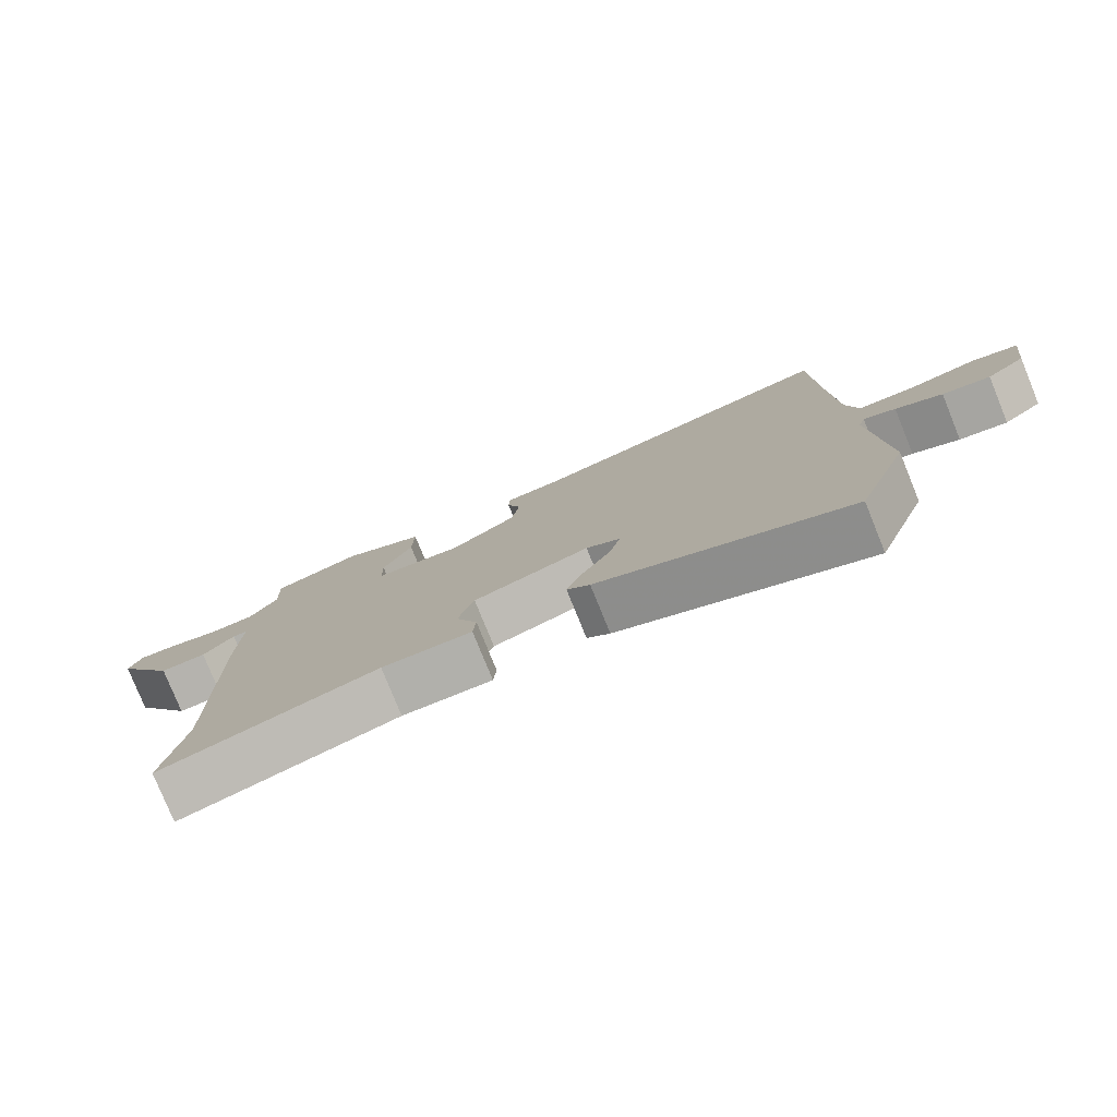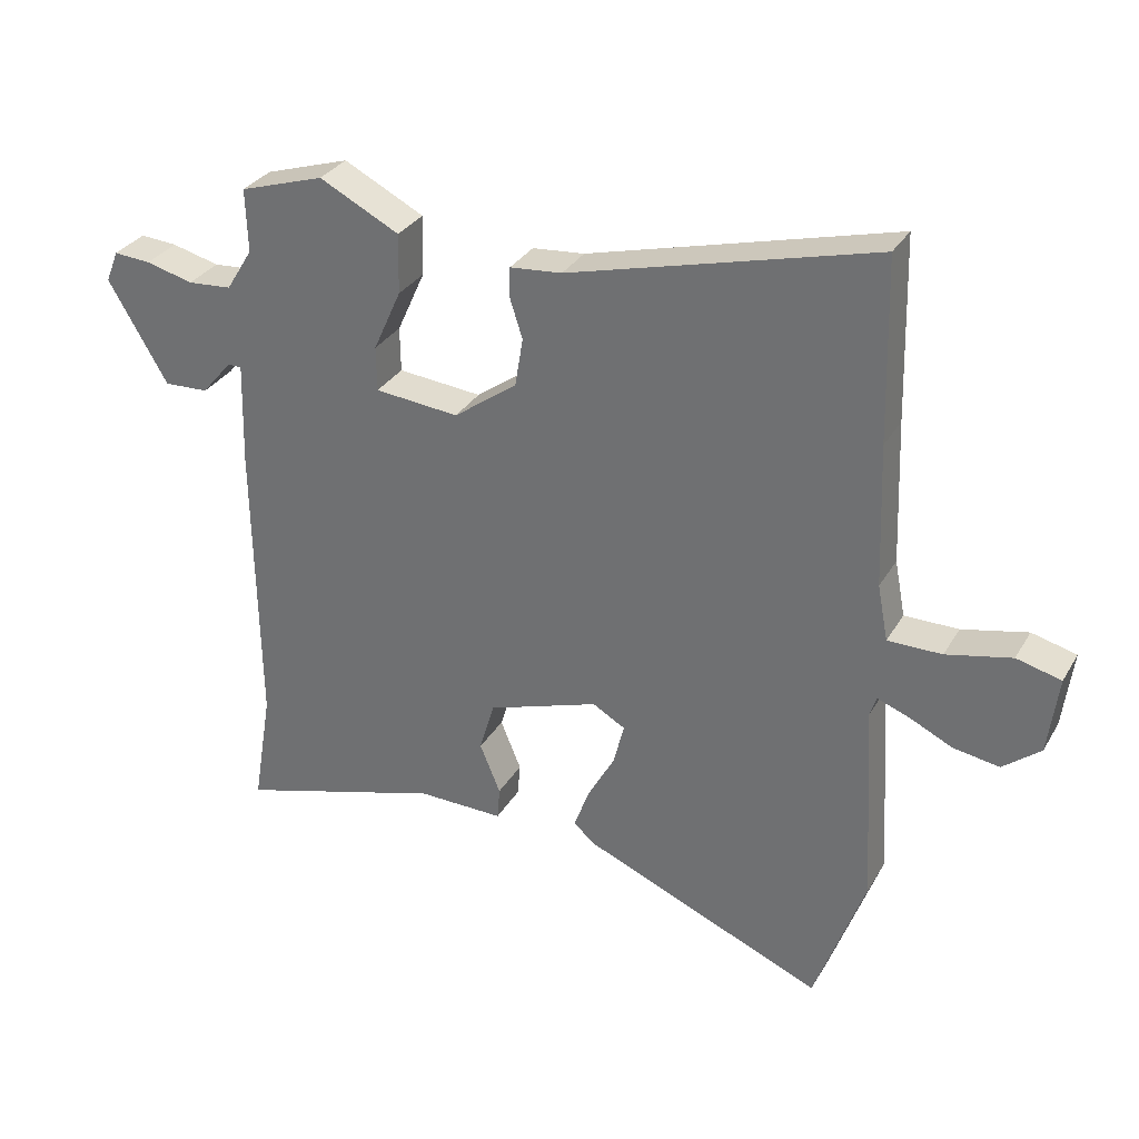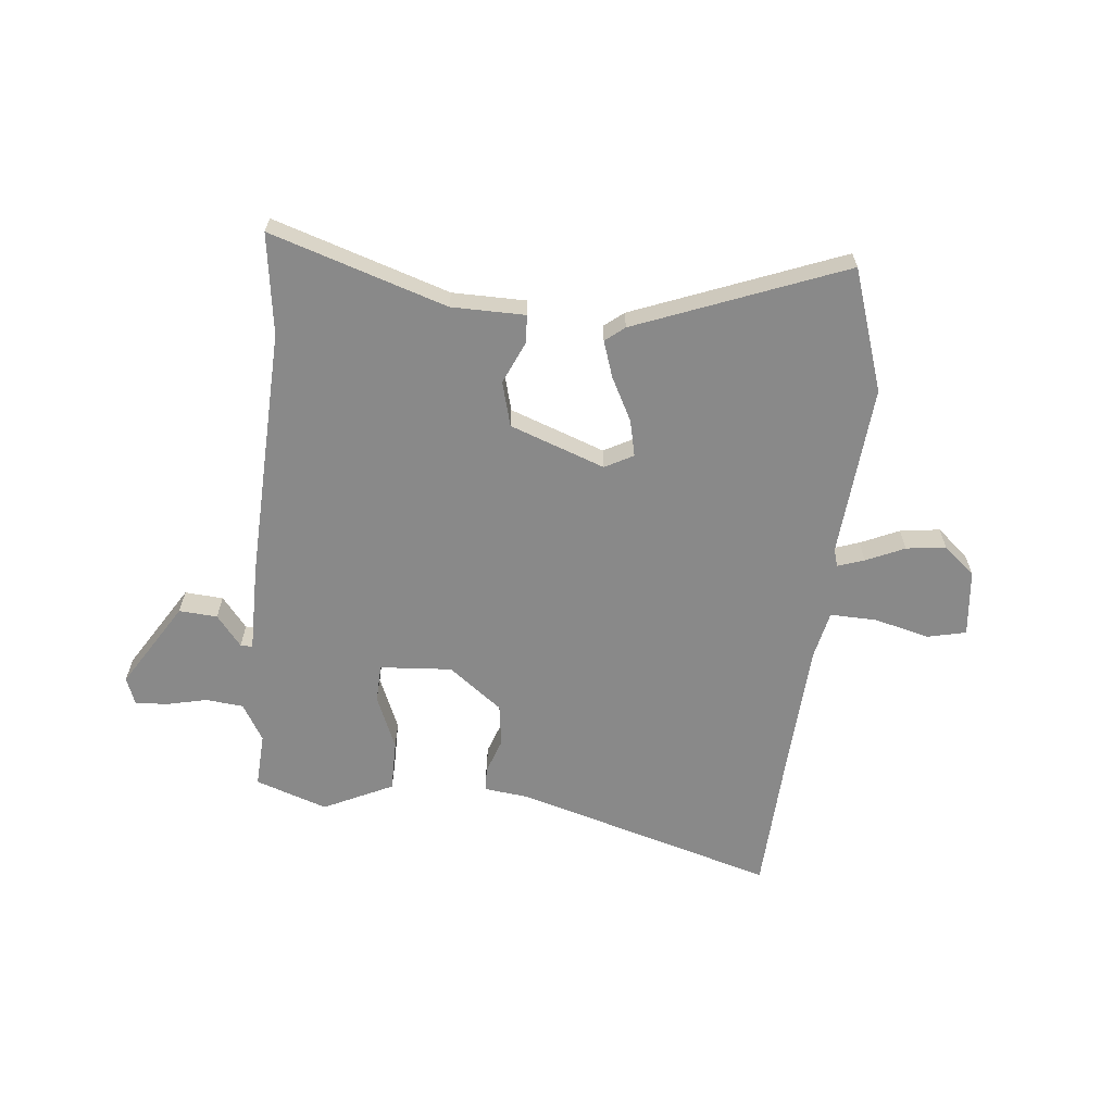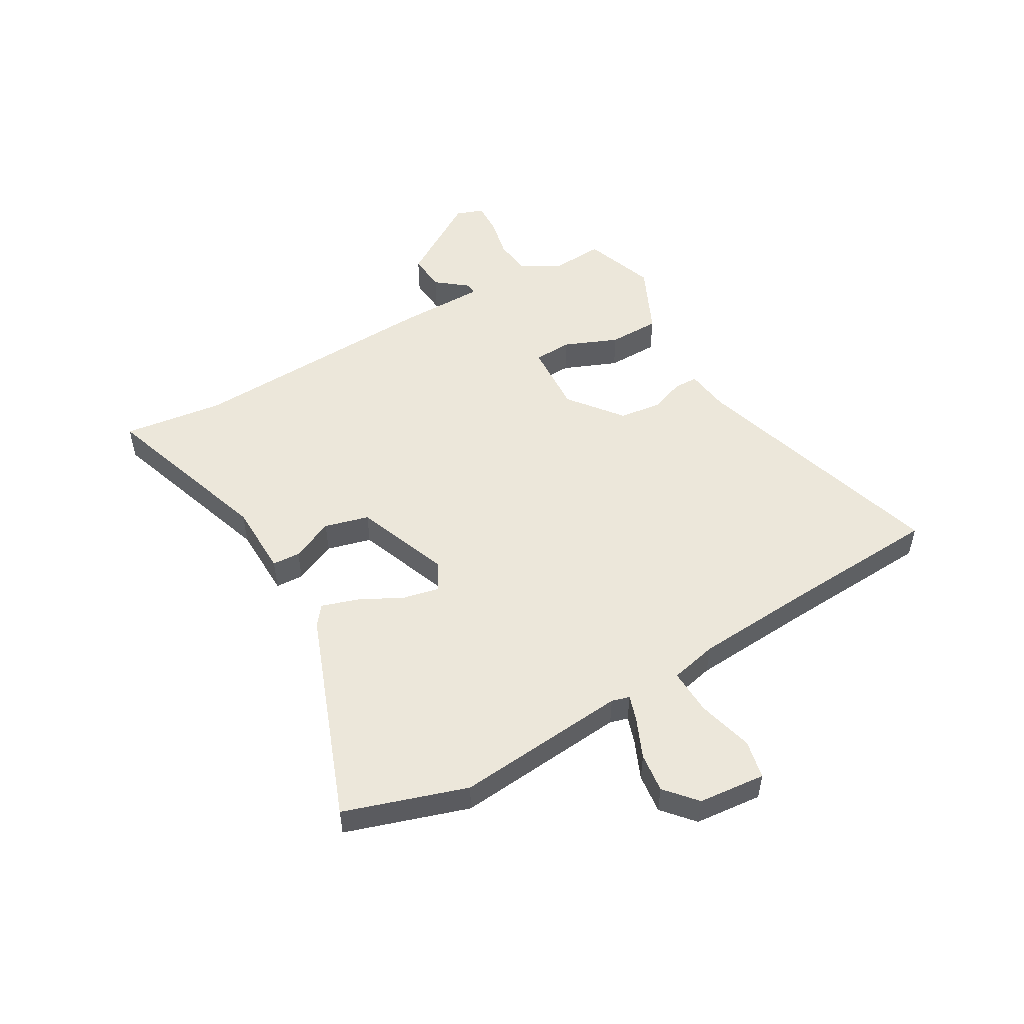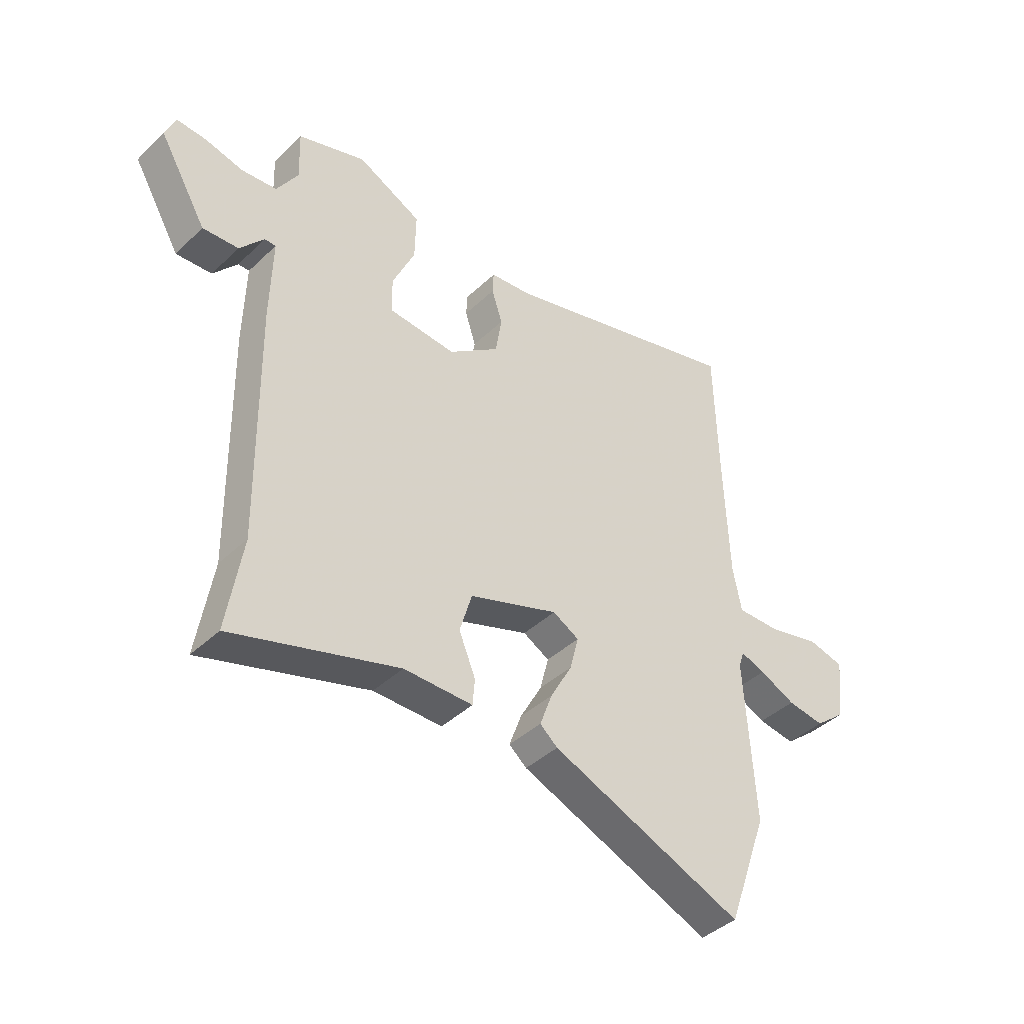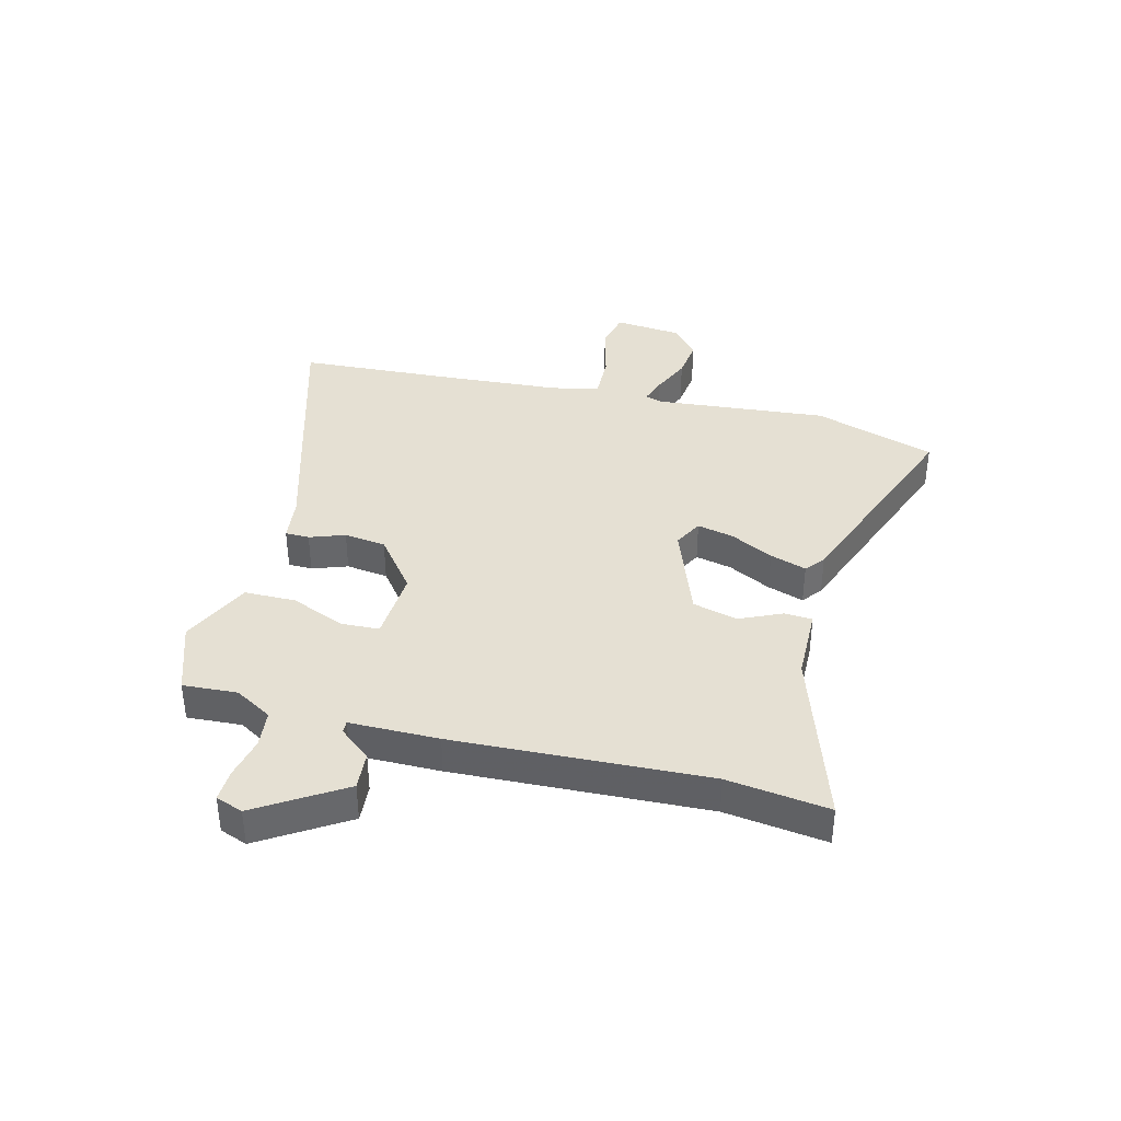
<metadata>
{"format":"obj","ext":"obj","renderer":"f3d","projection":"perspective","resolution":1024,"background":"white","views":[{"elev":-78.9,"azim":-157.9,"up":"+Z"},{"elev":31.2,"azim":-154.3,"up":"+Z"},{"elev":-63.2,"azim":172.8,"up":"+Y"},{"elev":51.3,"azim":-122.0,"up":"+Y"},{"elev":-41.0,"azim":138.9,"up":"+Z"},{"elev":38.2,"azim":102.5,"up":"+Y"}]}
</metadata>
<code>
v 0.482 0.07 -0.39
v 0.511 0.07 -0.566
v 0.201 0.07 -0.475
v 0.072 0.07 -0.477
v 0.068 0.07 -0.428
v 0.099 0.07 -0.353
v 0.076 0.07 -0.276
v -0.091 0.07 -0.22
v -0.14 0.07 -0.248
v -0.124 0.07 -0.311
v -0.083 0.07 -0.385
v -0.06 0.07 -0.448
v -0.093 0.07 -0.476
v -0.454 0.07 -0.627
v -0.53 0.07 -0.416
v -0.512 0.07 -0.114
v -0.522 0.07 -0.083
v -0.568 0.07 -0.1
v -0.635 0.07 -0.132
v -0.704 0.07 -0.143
v -0.76 0.07 -0.098
v -0.775 0.07 0.019
v -0.708 0.07 0.036
v -0.61 0.07 0.014
v -0.529 0.07 0.014
v -0.513 0.07 0.097
v -0.505 0.07 0.31
v -0.498 0.07 0.582
v -0.04 0.07 0.462
v 0.038 0.07 0.455
v 0.04 0.07 0.413
v 0.02 0.07 0.351
v 0.032 0.07 0.278
v 0.127 0.07 0.209
v 0.253 0.07 0.221
v 0.254 0.07 0.288
v 0.212 0.07 0.381
v 0.21 0.07 0.471
v 0.33 0.07 0.532
v 0.457 0.07 0.492
v 0.454 0.07 0.397
v 0.494 0.07 0.333
v 0.56 0.07 0.328
v 0.631 0.07 0.346
v 0.687 0.07 0.35
v 0.706 0.07 0.303
v 0.617 0.07 0.151
v 0.55 0.07 0.154
v 0.505 0.07 0.207
v 0.484 0.07 0.207
v 0.488 0.07 0.052
v 0.482 0 -0.39
v 0.511 0 -0.566
v 0.201 0 -0.475
v 0.072 0 -0.477
v 0.068 0 -0.428
v 0.099 0 -0.353
v 0.076 0 -0.276
v -0.091 0 -0.22
v -0.14 0 -0.248
v -0.124 0 -0.311
v -0.083 0 -0.385
v -0.06 0 -0.448
v -0.093 0 -0.476
v -0.454 0 -0.627
v -0.53 0 -0.416
v -0.512 0 -0.114
v -0.522 0 -0.083
v -0.568 0 -0.1
v -0.635 0 -0.132
v -0.704 0 -0.143
v -0.76 0 -0.098
v -0.775 0 0.019
v -0.708 0 0.036
v -0.61 0 0.014
v -0.529 0 0.014
v -0.513 0 0.097
v -0.505 0 0.31
v -0.498 0 0.582
v -0.04 0 0.462
v 0.038 0 0.455
v 0.04 0 0.413
v 0.02 0 0.351
v 0.032 0 0.278
v 0.127 0 0.209
v 0.253 0 0.221
v 0.254 0 0.288
v 0.212 0 0.381
v 0.21 0 0.471
v 0.33 0 0.532
v 0.457 0 0.492
v 0.454 0 0.397
v 0.494 0 0.333
v 0.56 0 0.328
v 0.631 0 0.346
v 0.687 0 0.35
v 0.706 0 0.303
v 0.617 0 0.151
v 0.55 0 0.154
v 0.505 0 0.207
v 0.484 0 0.207
v 0.488 0 0.052
f 50 51 1
f 46 47 48 49
f 46 49 50
f 43 44 45 46
f 42 43 46 50
f 41 42 50
f 38 39 40 41
f 36 37 38 41
f 35 36 41 50
f 34 35 50 1
f 29 30 31 32
f 27 28 29 32
f 26 27 32 33
f 25 26 33 34
f 21 22 23 24
f 21 24 25
f 18 19 20 21
f 17 18 21 25
f 16 17 25 34
f 10 11 12 13
f 9 10 13 14
f 3 4 5 6
f 3 6 7
f 2 3 7
f 1 2 7
f 34 1 7 8
f 9 14 15 16
f 8 9 16 34
f 52 102 101
f 100 99 98 97
f 101 100 97
f 97 96 95 94
f 101 97 94 93
f 101 93 92
f 92 91 90 89
f 92 89 88 87
f 101 92 87 86
f 52 101 86 85
f 83 82 81 80
f 83 80 79 78
f 84 83 78 77
f 85 84 77 76
f 75 74 73 72
f 76 75 72
f 72 71 70 69
f 76 72 69 68
f 85 76 68 67
f 64 63 62 61
f 65 64 61 60
f 57 56 55 54
f 58 57 54
f 58 54 53
f 58 53 52
f 59 58 52 85
f 67 66 65 60
f 85 67 60 59
f 1 52 53 2
f 2 53 54 3
f 3 54 55 4
f 4 55 56 5
f 5 56 57 6
f 6 57 58 7
f 7 58 59 8
f 8 59 60 9
f 9 60 61 10
f 10 61 62 11
f 11 62 63 12
f 12 63 64 13
f 13 64 65 14
f 14 65 66 15
f 15 66 67 16
f 16 67 68 17
f 17 68 69 18
f 18 69 70 19
f 19 70 71 20
f 20 71 72 21
f 21 72 73 22
f 22 73 74 23
f 23 74 75 24
f 24 75 76 25
f 25 76 77 26
f 26 77 78 27
f 27 78 79 28
f 28 79 80 29
f 29 80 81 30
f 30 81 82 31
f 31 82 83 32
f 32 83 84 33
f 33 84 85 34
f 34 85 86 35
f 35 86 87 36
f 36 87 88 37
f 37 88 89 38
f 38 89 90 39
f 39 90 91 40
f 40 91 92 41
f 41 92 93 42
f 42 93 94 43
f 43 94 95 44
f 44 95 96 45
f 45 96 97 46
f 46 97 98 47
f 47 98 99 48
f 48 99 100 49
f 49 100 101 50
f 50 101 102 51
f 51 102 52 1

</code>
